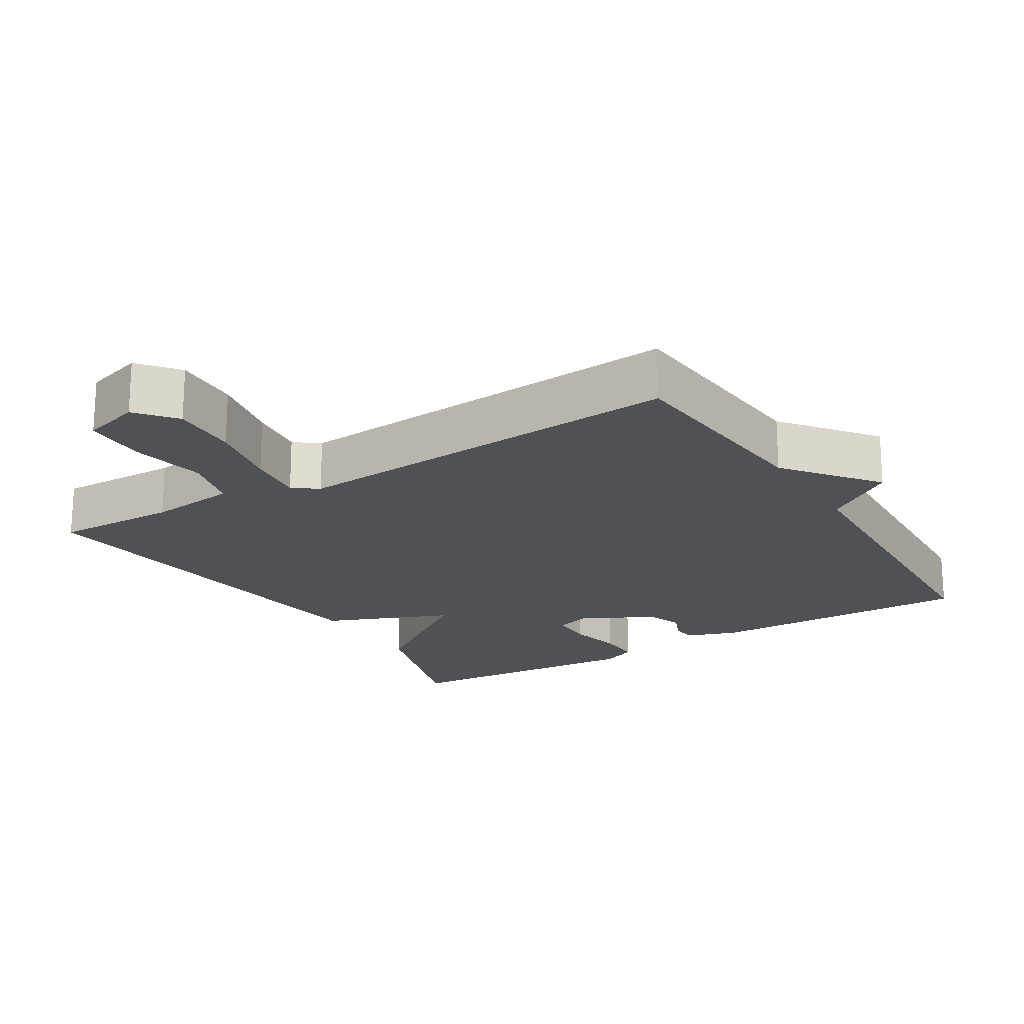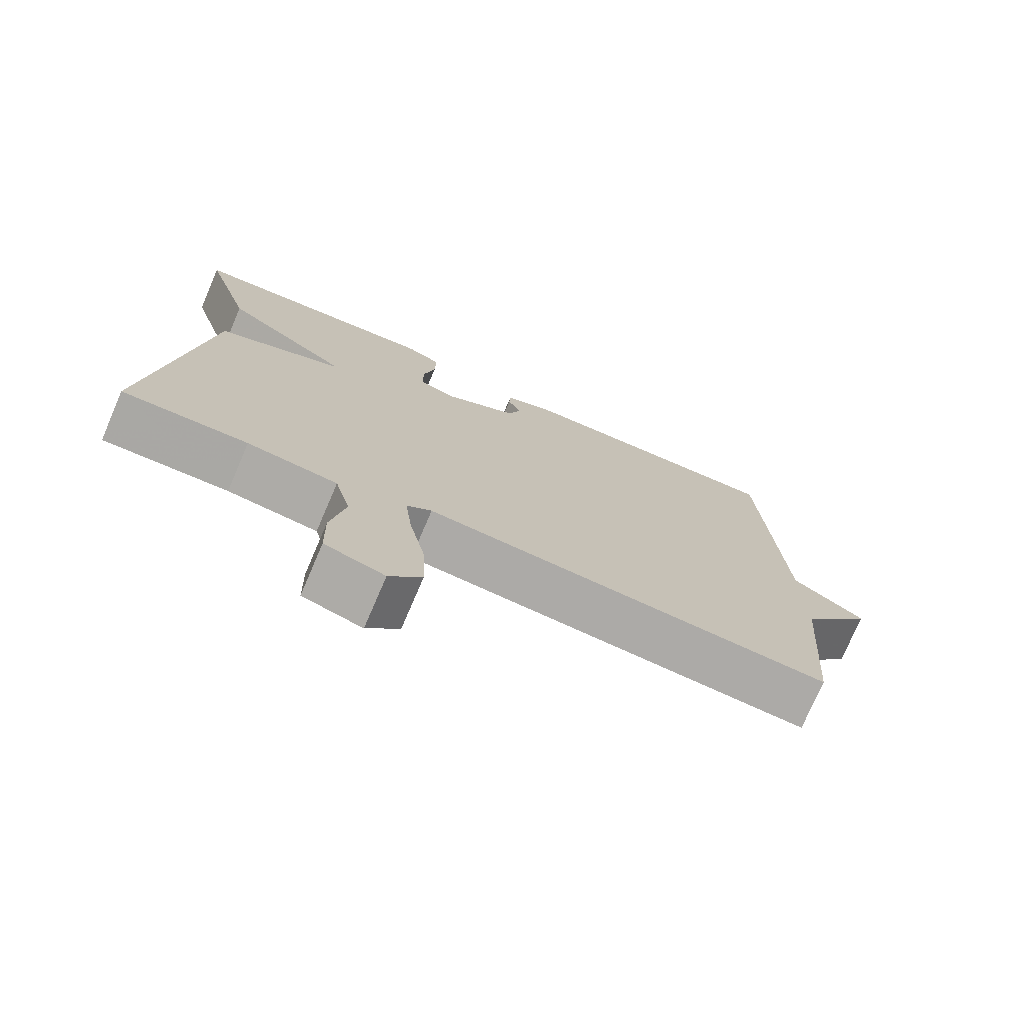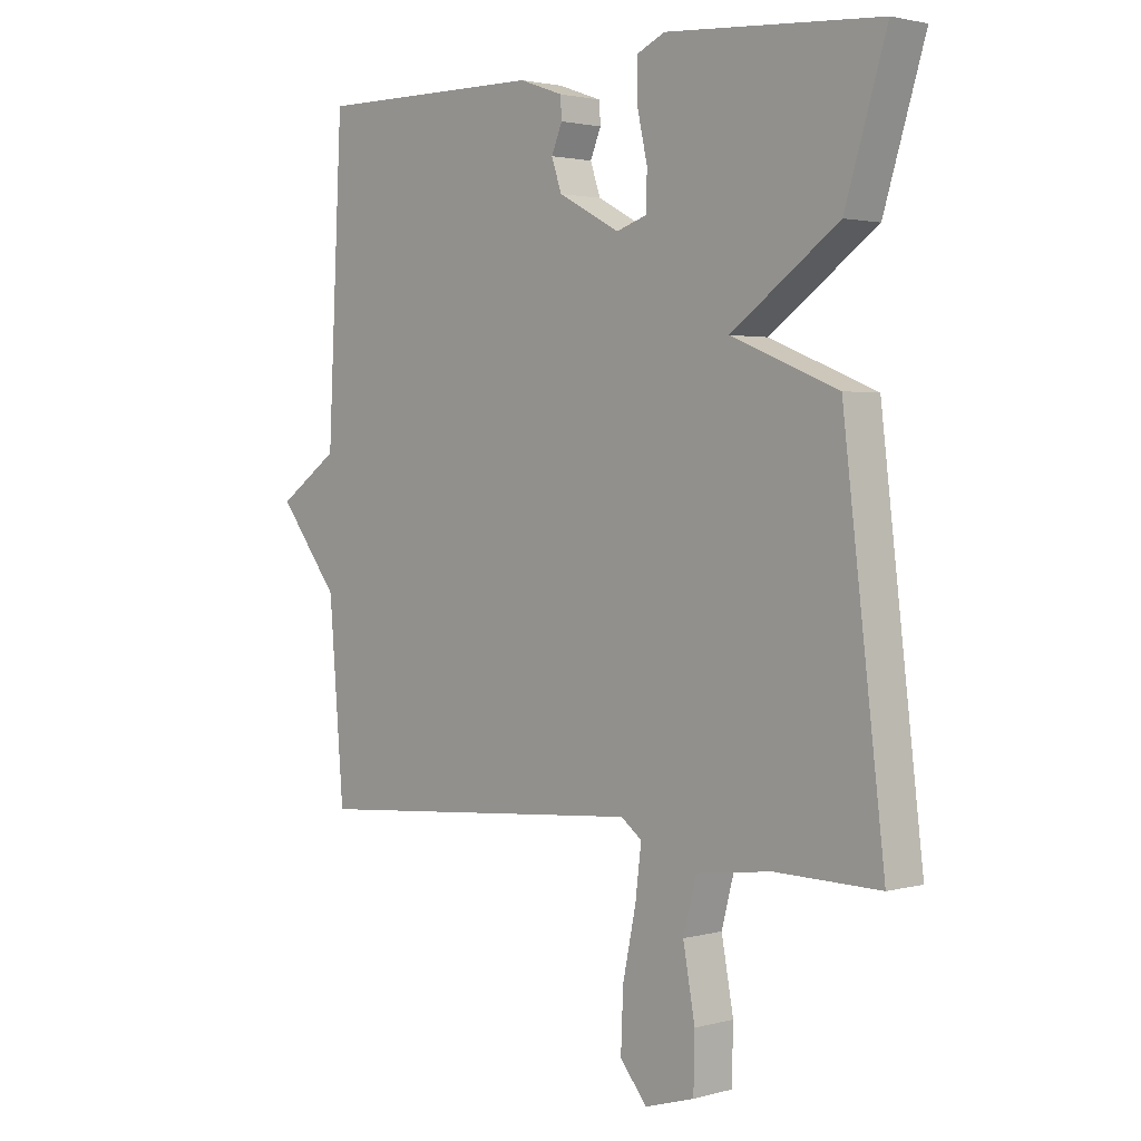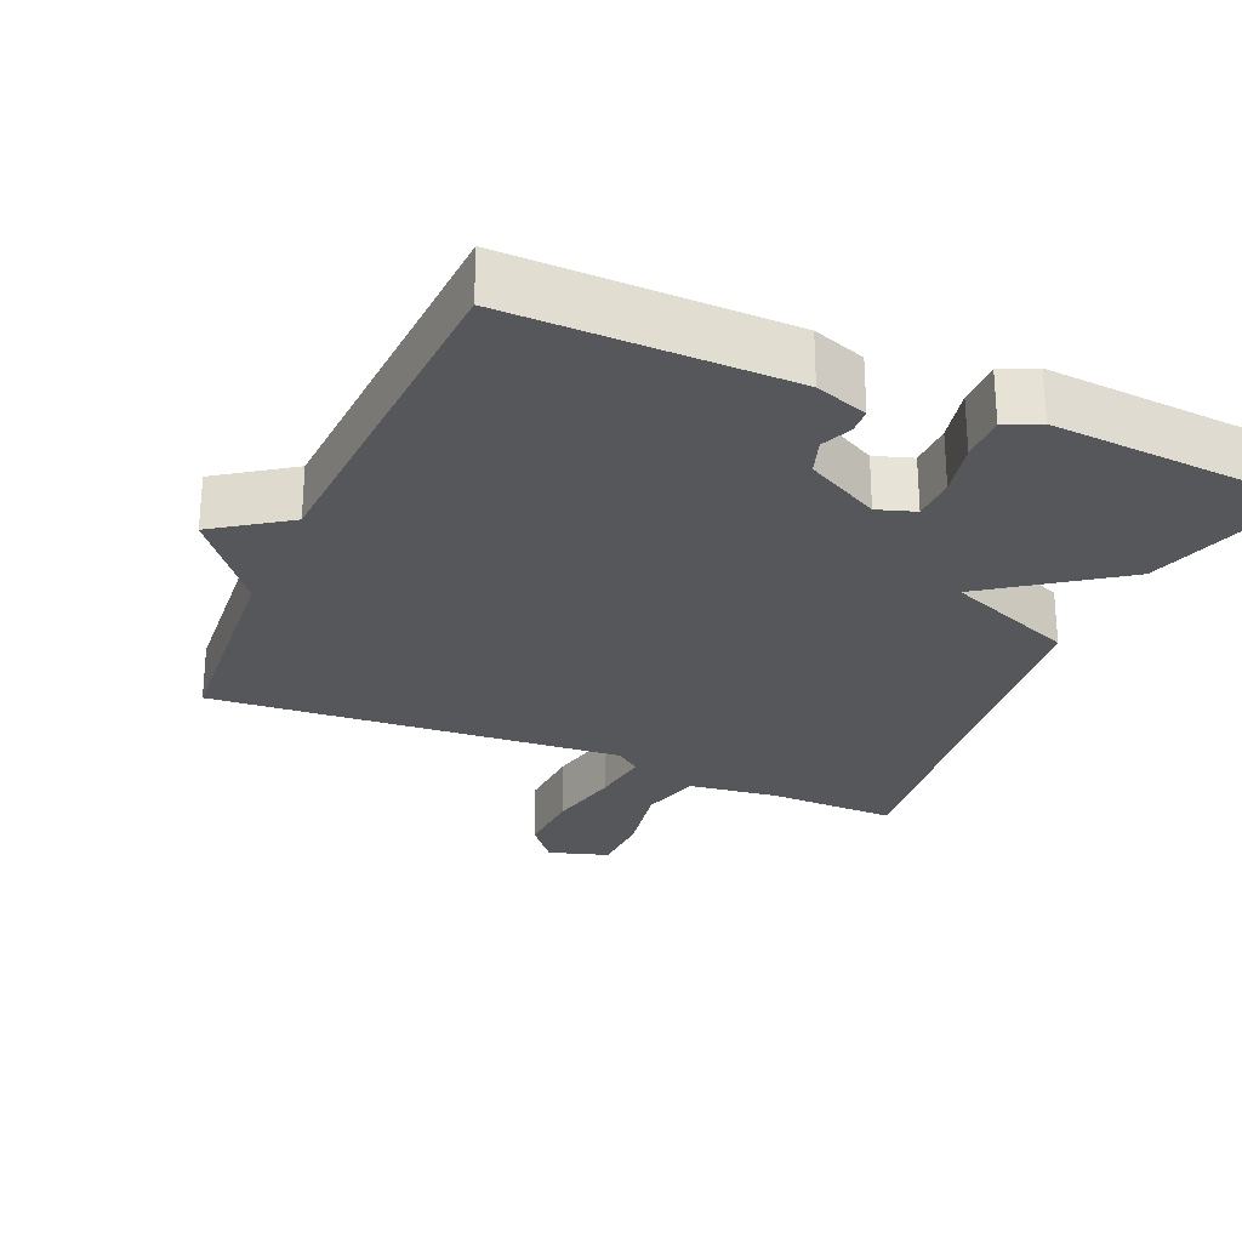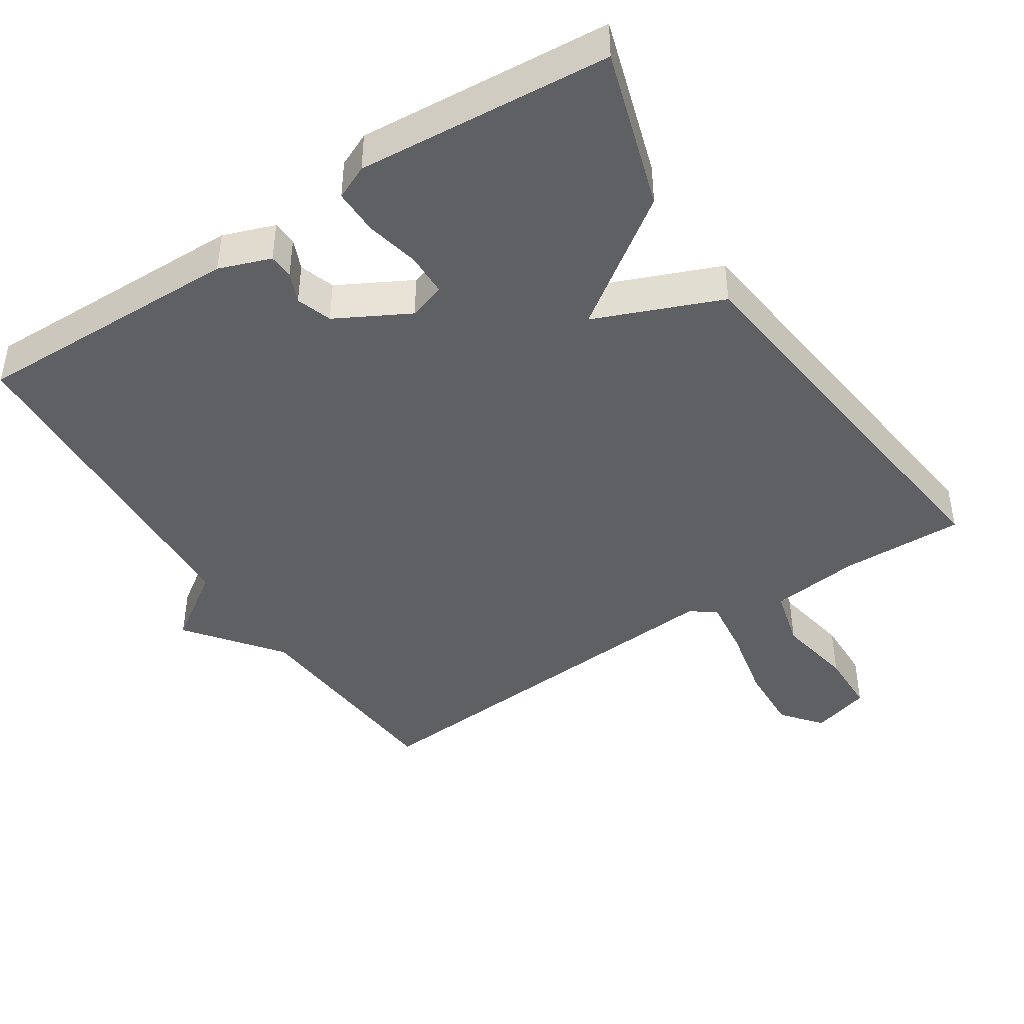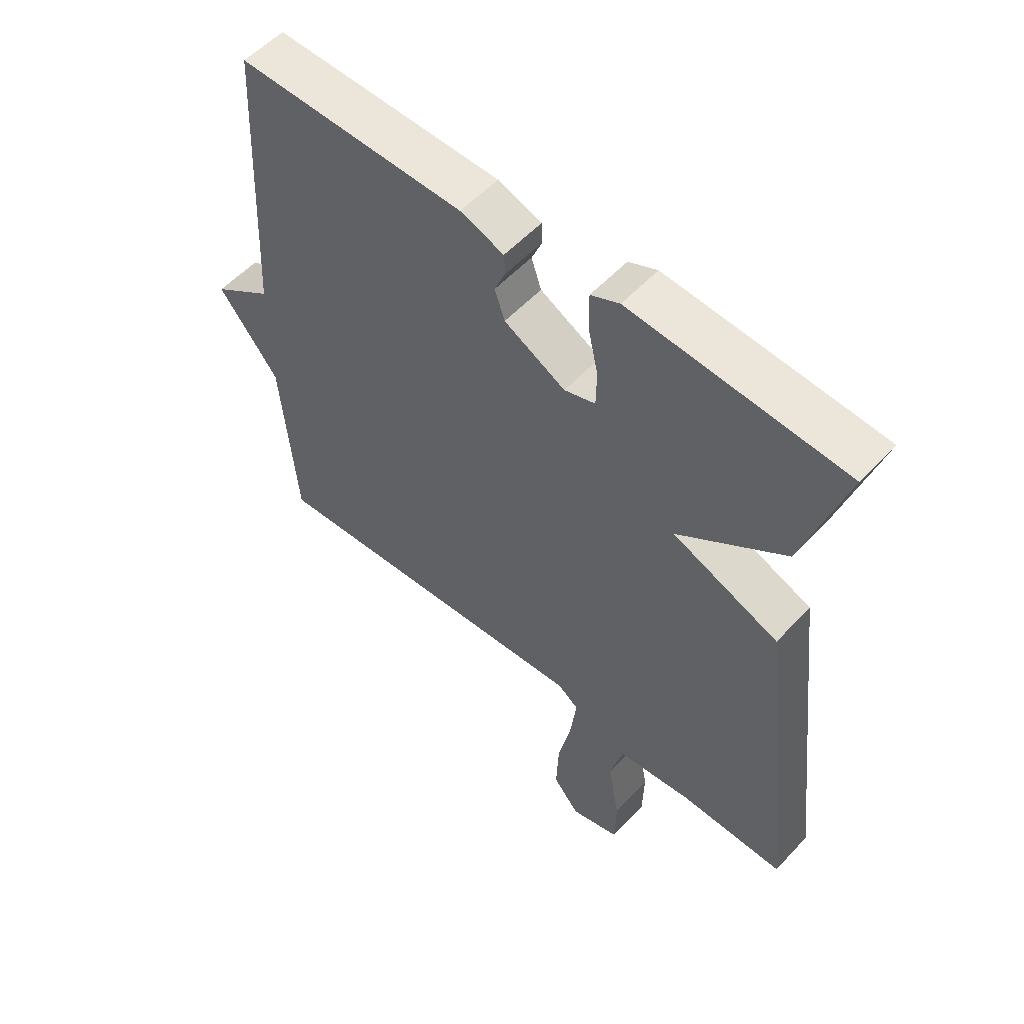
<metadata>
{"format":"obj","ext":"obj","renderer":"f3d","projection":"perspective","resolution":1024,"background":"white","views":[{"elev":-19.8,"azim":-148.5,"up":"+Y"},{"elev":-75.1,"azim":156.7,"up":"+Z"},{"elev":2.2,"azim":46.4,"up":"+Z"},{"elev":-26.7,"azim":-23.3,"up":"+Y"},{"elev":-43.6,"azim":32.9,"up":"+Y"},{"elev":55.5,"azim":42.1,"up":"+Z"}]}
</metadata>
<code>
v 0.5 0.07 -0.5
v 0.325 0.07 -0.497
v 0.199 0.07 -0.513
v 0.177 0.07 -0.597
v 0.197 0.07 -0.706
v 0.195 0.07 -0.795
v 0.112 0.07 -0.82
v 0.067 0.07 -0.765
v 0.071 0.07 -0.669
v 0.093 0.07 -0.564
v 0.103 0.07 -0.482
v 0.068 0.07 -0.456
v -0.5 0.07 -0.5
v -0.525 0.07 -0.191
v -0.626 0.07 -0.061
v -0.525 0.07 0.009
v -0.5 0.07 0.5
v -0.118 0.07 0.495
v -0.045 0.07 0.469
v -0.043 0.07 0.434
v -0.061 0.07 0.391
v -0.044 0.07 0.341
v 0.059 0.07 0.286
v 0.111 0.07 0.303
v 0.112 0.07 0.364
v 0.095 0.07 0.44
v 0.094 0.07 0.504
v 0.142 0.07 0.526
v 0.5 0.07 0.5
v 0.431 0.07 0.276
v 0.252 0.07 0.148
v 0.431 0.07 0.076
v 0.5 0 -0.5
v 0.325 0 -0.497
v 0.199 0 -0.513
v 0.177 0 -0.597
v 0.197 0 -0.706
v 0.195 0 -0.795
v 0.112 0 -0.82
v 0.067 0 -0.765
v 0.071 0 -0.669
v 0.093 0 -0.564
v 0.103 0 -0.482
v 0.068 0 -0.456
v -0.5 0 -0.5
v -0.525 0 -0.191
v -0.626 0 -0.061
v -0.525 0 0.009
v -0.5 0 0.5
v -0.118 0 0.495
v -0.045 0 0.469
v -0.043 0 0.434
v -0.061 0 0.391
v -0.044 0 0.341
v 0.059 0 0.286
v 0.111 0 0.303
v 0.112 0 0.364
v 0.095 0 0.44
v 0.094 0 0.504
v 0.142 0 0.526
v 0.5 0 0.5
v 0.431 0 0.276
v 0.252 0 0.148
v 0.431 0 0.076
f 31 32 1 2
f 29 30 31
f 28 29 31
f 27 28 31
f 26 27 31
f 25 26 31
f 31 2 3
f 25 31 3
f 24 25 3
f 23 24 3 4
f 22 23 4
f 4 5 6
f 22 4 6
f 21 22 6
f 19 20 21
f 18 19 21
f 17 18 21
f 16 17 21
f 14 15 16
f 14 16 21
f 13 14 21
f 12 13 21
f 11 12 21
f 8 9 10
f 7 8 10
f 6 7 10
f 6 10 11
f 6 11 21
f 34 33 64 63
f 63 62 61
f 63 61 60
f 63 60 59
f 63 59 58
f 63 58 57
f 35 34 63
f 35 63 57
f 35 57 56
f 36 35 56 55
f 36 55 54
f 38 37 36
f 38 36 54
f 38 54 53
f 53 52 51
f 53 51 50
f 53 50 49
f 53 49 48
f 48 47 46
f 53 48 46
f 53 46 45
f 53 45 44
f 53 44 43
f 42 41 40
f 42 40 39
f 42 39 38
f 43 42 38
f 53 43 38
f 1 33 34 2
f 2 34 35 3
f 3 35 36 4
f 4 36 37 5
f 5 37 38 6
f 6 38 39 7
f 7 39 40 8
f 8 40 41 9
f 9 41 42 10
f 10 42 43 11
f 11 43 44 12
f 12 44 45 13
f 13 45 46 14
f 14 46 47 15
f 15 47 48 16
f 16 48 49 17
f 17 49 50 18
f 18 50 51 19
f 19 51 52 20
f 20 52 53 21
f 21 53 54 22
f 22 54 55 23
f 23 55 56 24
f 24 56 57 25
f 25 57 58 26
f 26 58 59 27
f 27 59 60 28
f 28 60 61 29
f 29 61 62 30
f 30 62 63 31
f 31 63 64 32
f 32 64 33 1

</code>
